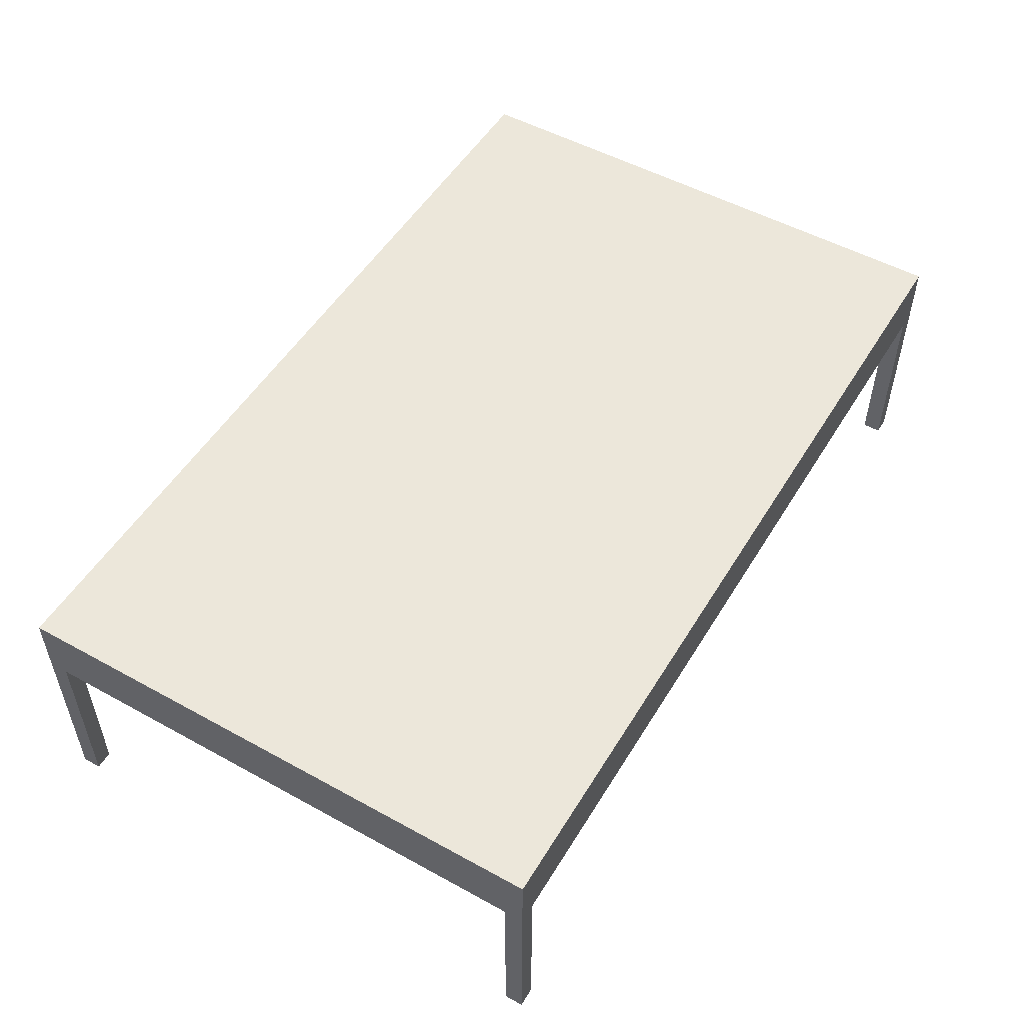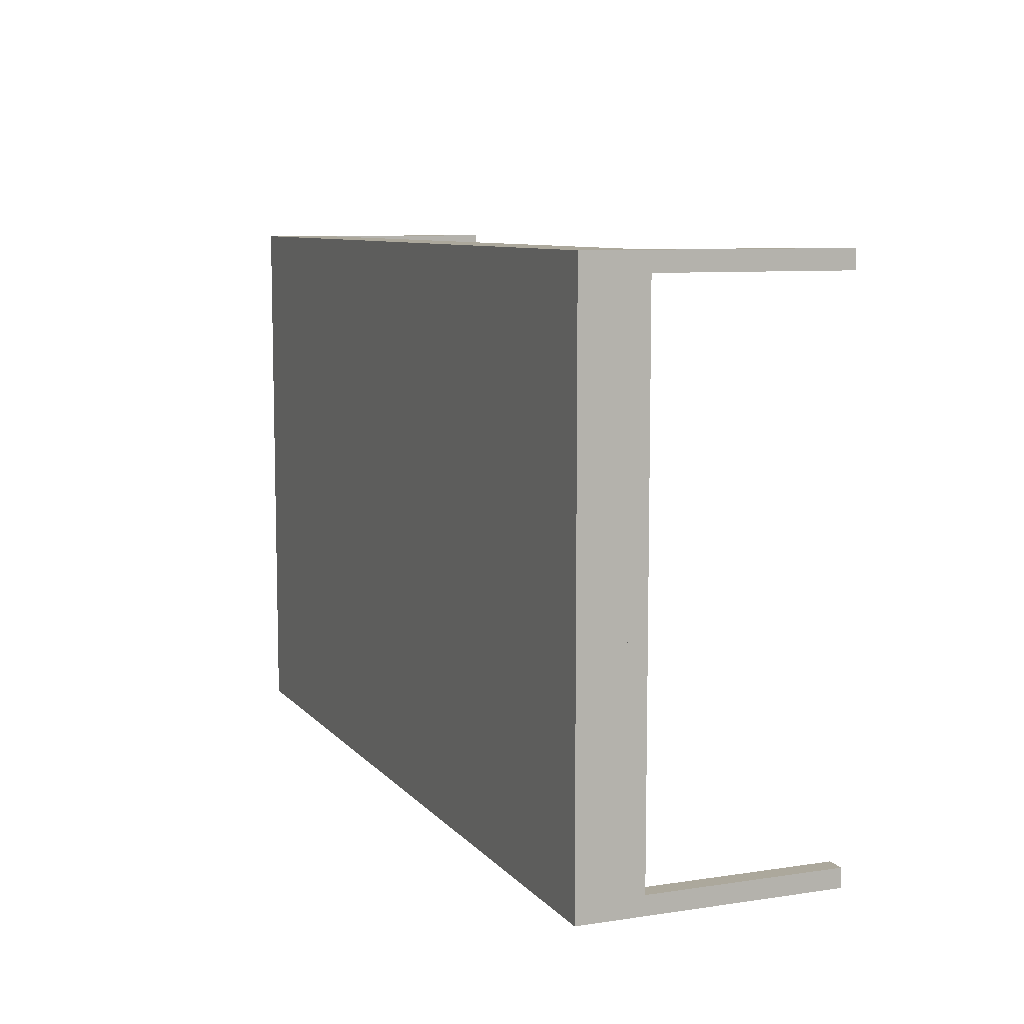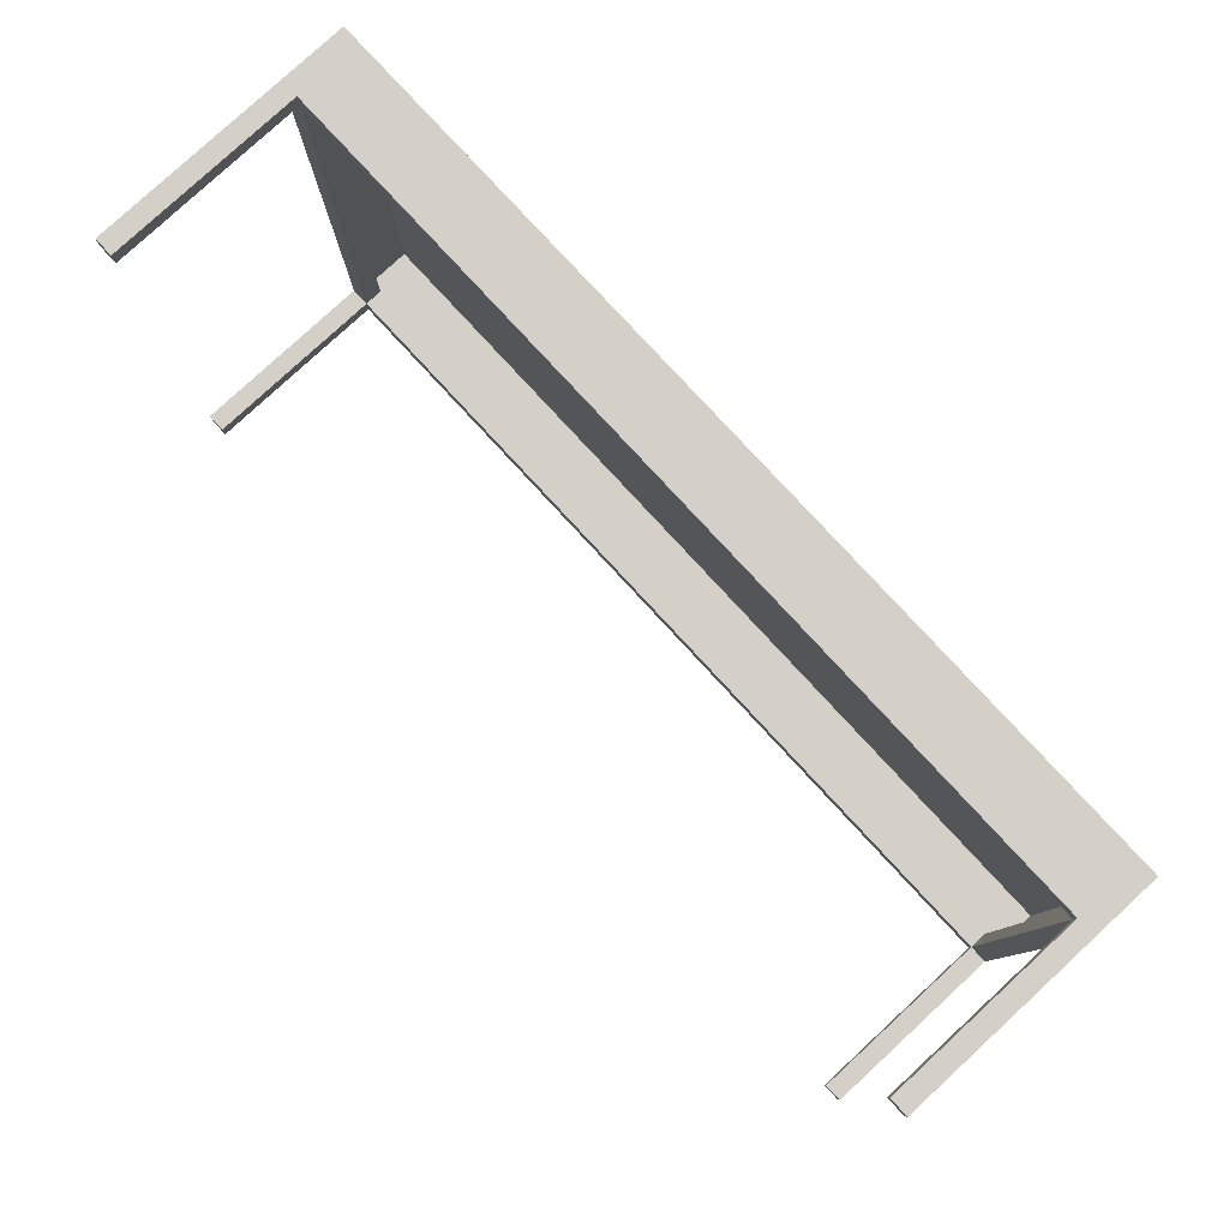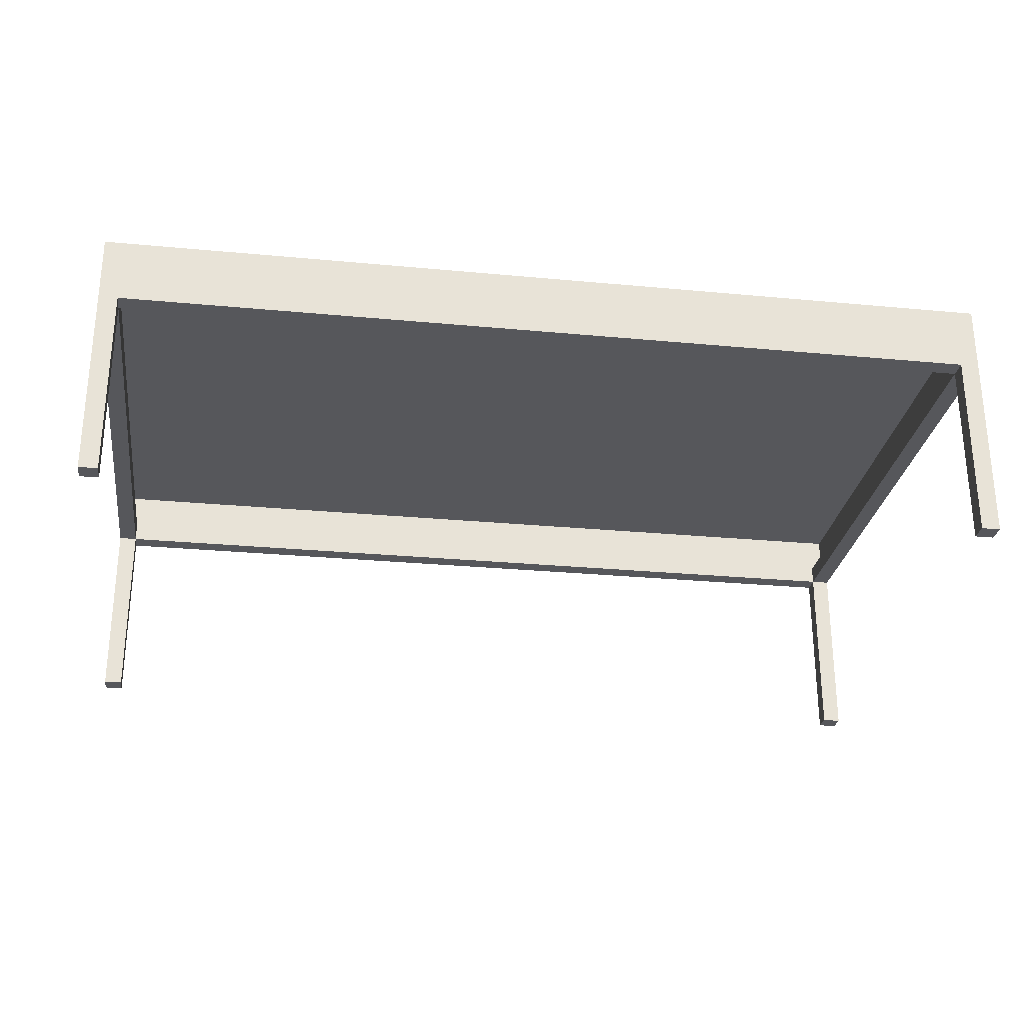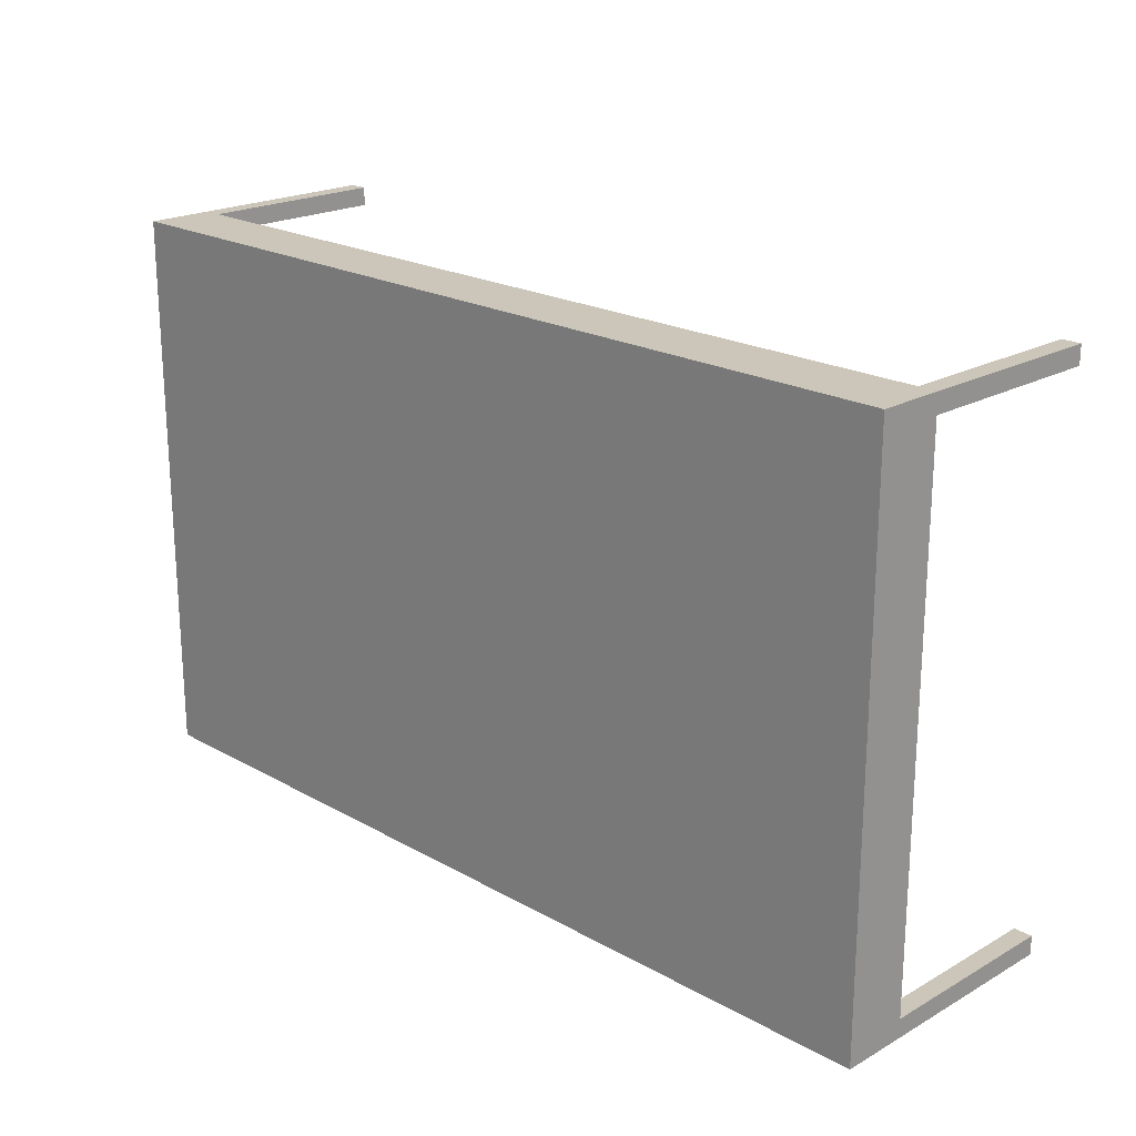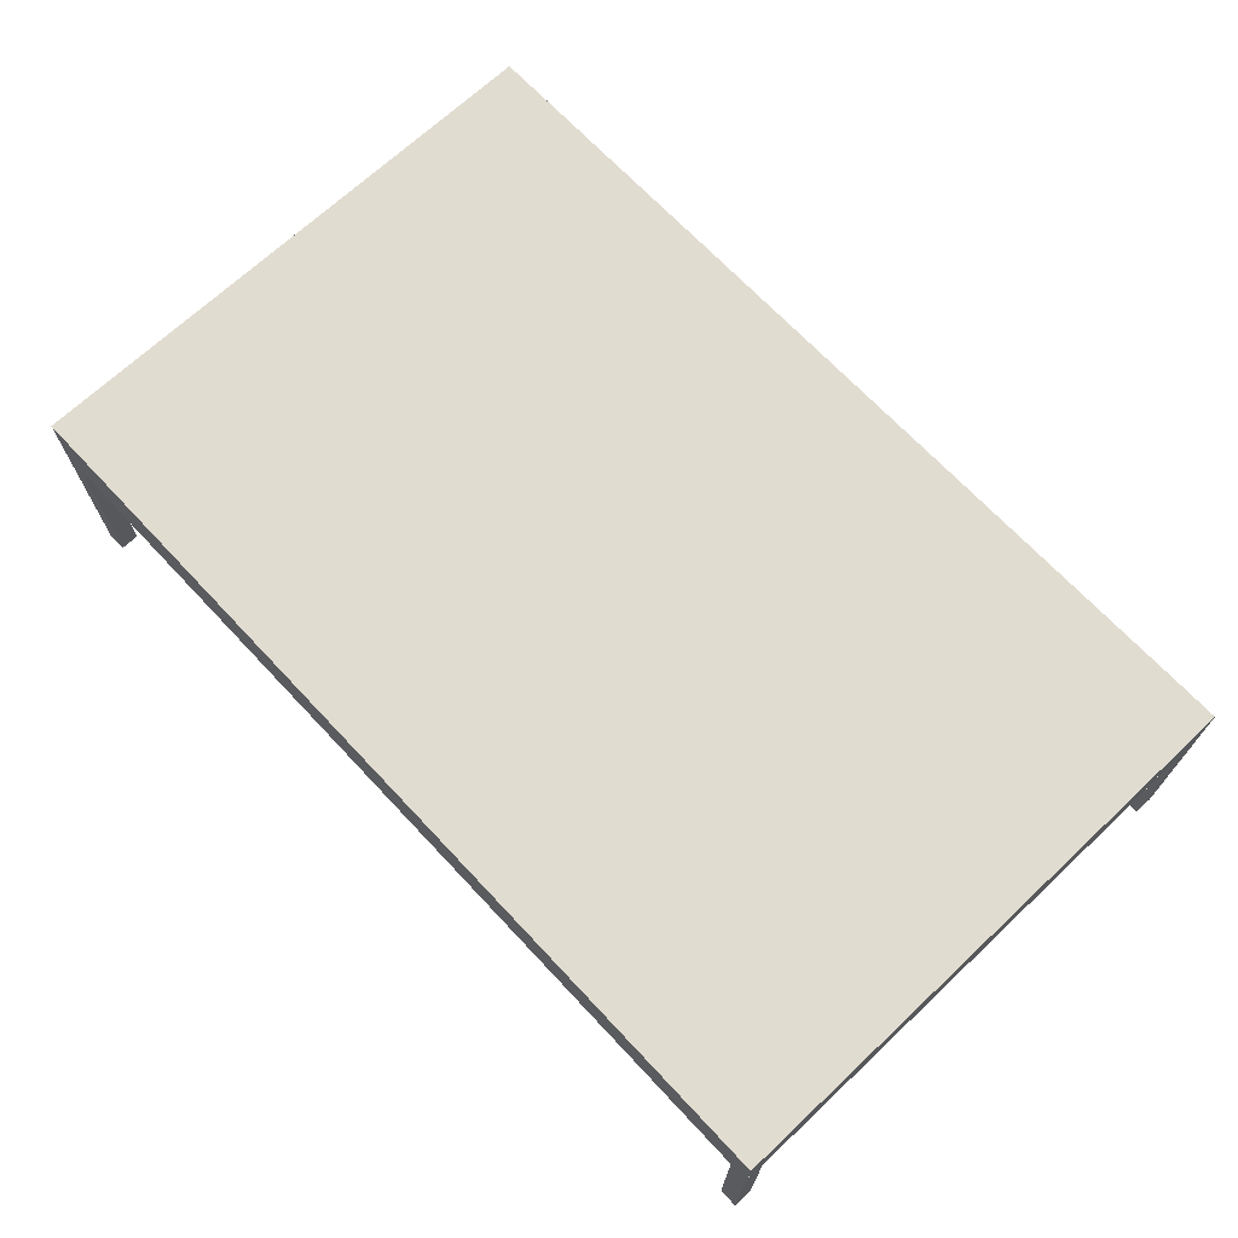
<metadata>
{"format":"obj","ext":"obj","renderer":"f3d","projection":"perspective","resolution":1024,"background":"white","views":[{"elev":52.1,"azim":-59.3,"up":"+Y"},{"elev":8.5,"azim":-112.2,"up":"+Z"},{"elev":80.0,"azim":47.3,"up":"+Z"},{"elev":-27.2,"azim":171.7,"up":"+Y"},{"elev":20.9,"azim":-135.0,"up":"+Z"},{"elev":69.4,"azim":46.8,"up":"+Y"}]}
</metadata>
<code>
g Mesh1 Model
v -0.4134 0.1172 0.2557
v -0.4134 0.07458 -0.2557
v -0.4134 0.07458 0.2557
f 1 2 3
v -0.4134 0.1172 -0.2557
f 2 1 4
v 0.4134 0.1172 -0.2557
f 1 5 4
v 0.4134 0.1172 0.2557
f 5 1 6
v 0.4134 0.07458 0.2557
f 1 7 6
f 7 1 3
v 0.3963 0.05753 0.2557
f 8 7 3
v 0.4134 -0.1172 0.2557
f 7 8 9
v 0.3963 -0.1172 0.2557
f 10 9 8
v 0.3963 -0.1172 0.2387
f 11 9 10
v 0.4134 -0.1172 0.2387
f 9 11 12
v 0.4134 0.05753 0.2387
f 11 13 12
v 0.3963 0.05753 0.2387
f 13 11 14
f 11 8 14
f 8 11 10
v -0.3963 0.05753 0.2387
f 8 15 14
v -0.3963 0.05753 0.2557
f 15 8 16
f 8 3 16
v -0.3963 -0.1172 0.2557
f 16 3 17
v -0.4134 -0.1172 0.2557
f 17 3 18
v -0.4134 -0.1172 0.2387
f 3 19 18
v -0.4134 0.05753 0.2387
f 19 3 20
v -0.4134 0.05753 -0.2387
f 20 3 21
f 2 21 3
v -0.4134 -0.1172 -0.2557
f 22 21 2
v -0.4134 -0.1172 -0.2387
f 21 22 23
v -0.3963 -0.1172 -0.2387
f 22 24 23
v -0.3963 -0.1172 -0.2557
f 24 22 25
v -0.3963 0.05753 -0.2557
f 22 26 25
f 2 26 22
v 0.3963 0.05753 -0.2557
f 2 27 26
v 0.4134 0.07458 -0.2557
f 28 27 2
v 0.3963 -0.1172 -0.2557
f 28 29 27
v 0.4134 -0.1172 -0.2557
f 29 28 30
v 0.4134 -0.1172 -0.2387
f 28 31 30
v 0.4134 0.05753 -0.2387
f 31 28 32
f 32 28 13
f 7 13 28
f 9 13 7
f 13 9 12
v 0.3963 0.07458 0.2387
f 33 7 28
f 7 33 3
v -0.3963 0.07458 0.2387
f 34 3 33
f 3 34 2
v -0.3963 0.07458 -0.2387
f 2 34 35
f 15 35 34
v -0.3963 0.05753 -0.2387
f 35 15 36
f 15 21 36
f 21 15 20
f 15 19 20
v -0.3963 -0.1172 0.2387
f 19 15 37
f 15 17 37
f 17 15 16
f 17 19 37
f 19 17 18
f 21 24 36
f 24 21 23
f 24 26 36
f 26 24 25
v 0.3963 0.05753 -0.2387
f 26 38 36
f 38 26 27
f 29 38 27
v 0.3963 -0.1172 -0.2387
f 38 29 39
f 29 31 39
f 31 29 30
f 31 38 39
f 38 31 32
f 13 38 32
f 38 13 14
f 33 38 14
v 0.3963 0.07458 -0.2387
f 38 33 40
f 33 28 40
f 40 28 35
f 2 35 28
f 2 5 28
f 5 2 4
f 5 7 28
f 7 5 6
f 35 38 40
f 38 35 36
f 15 33 14
f 33 15 34

</code>
